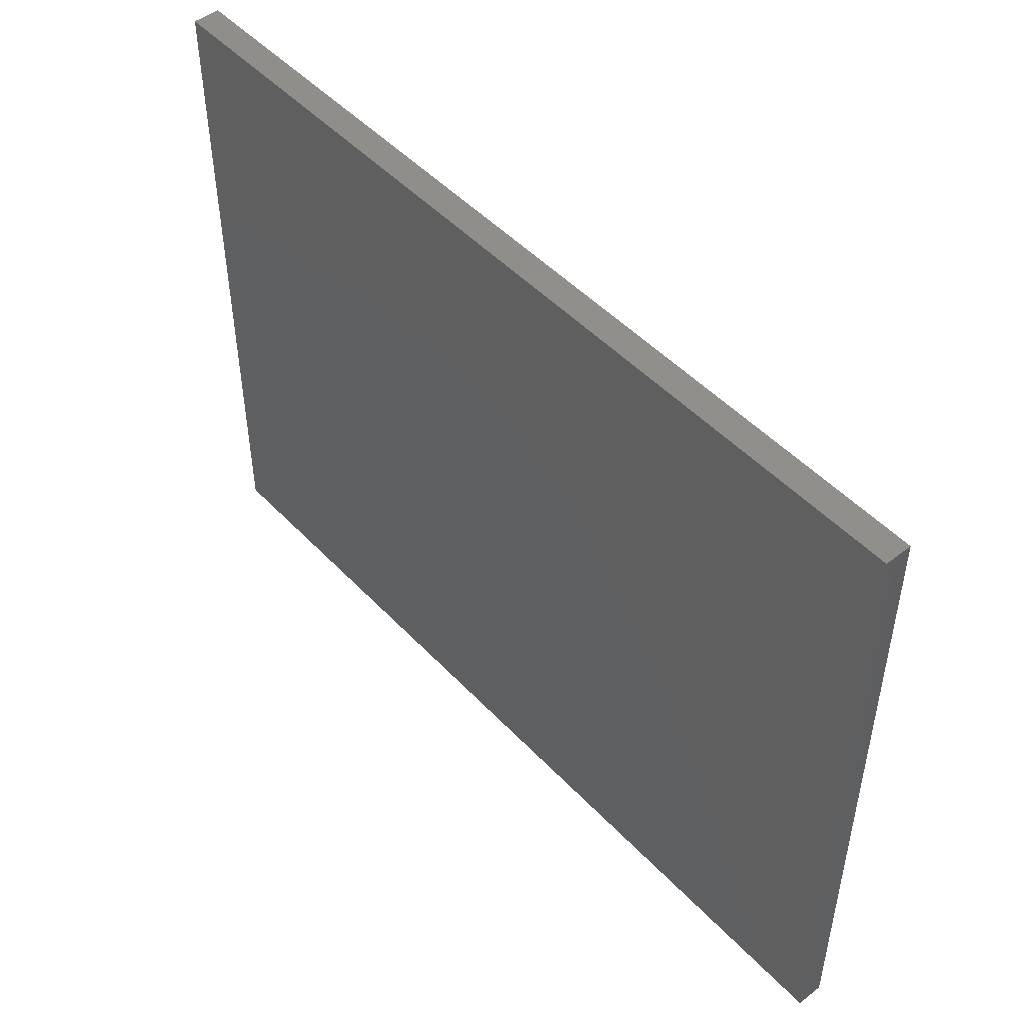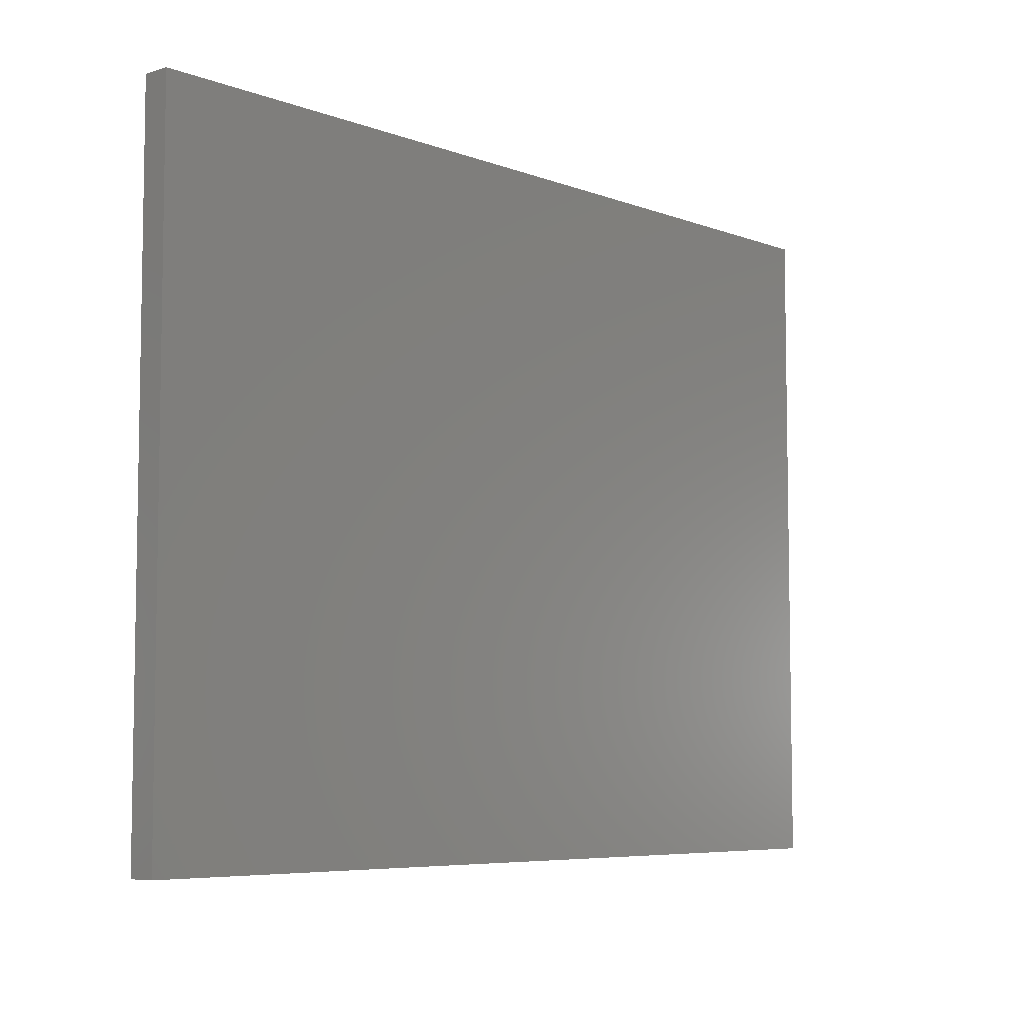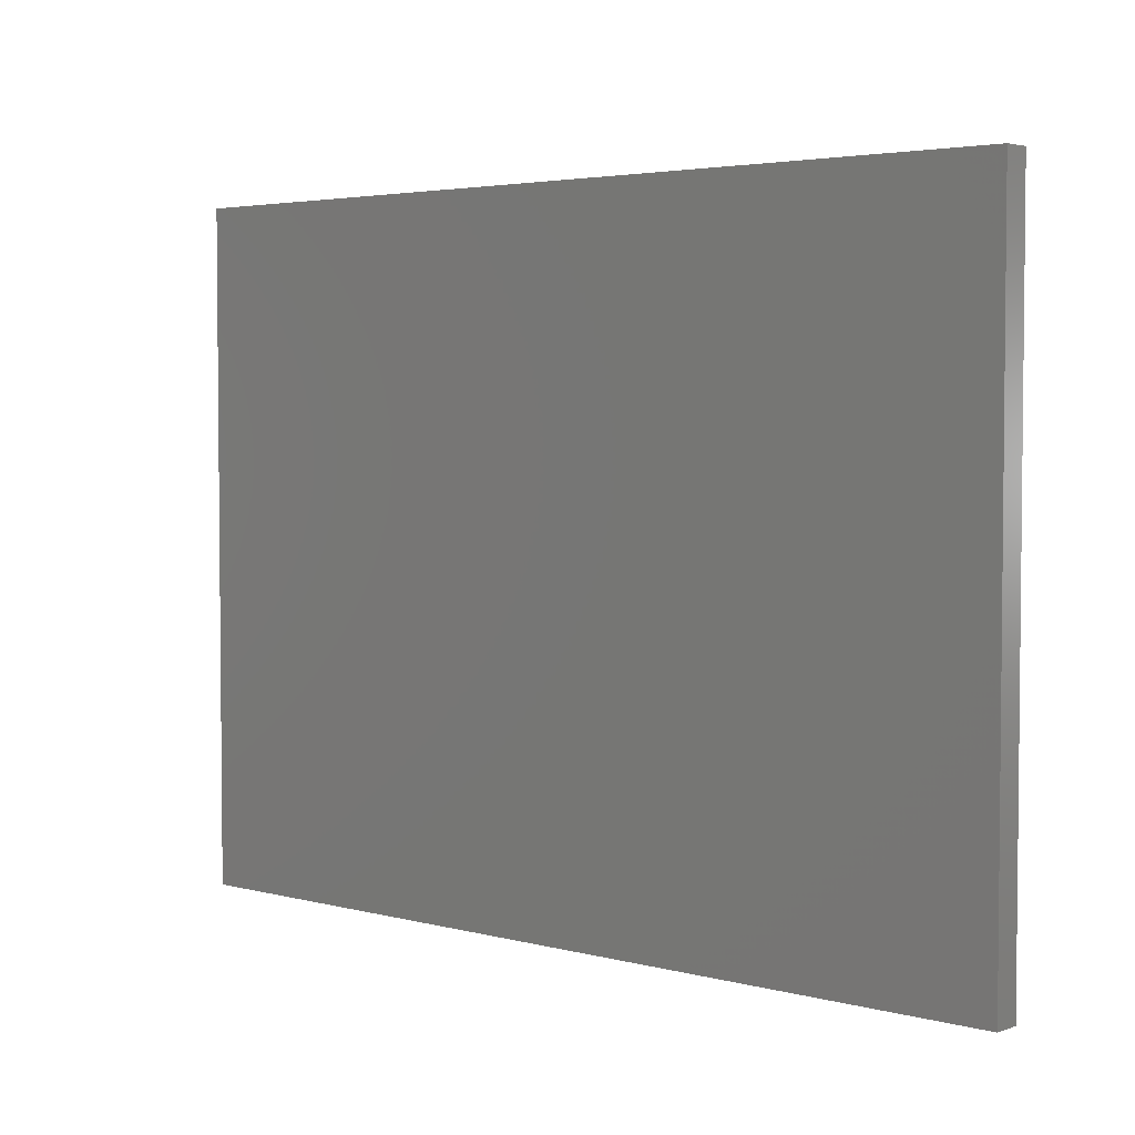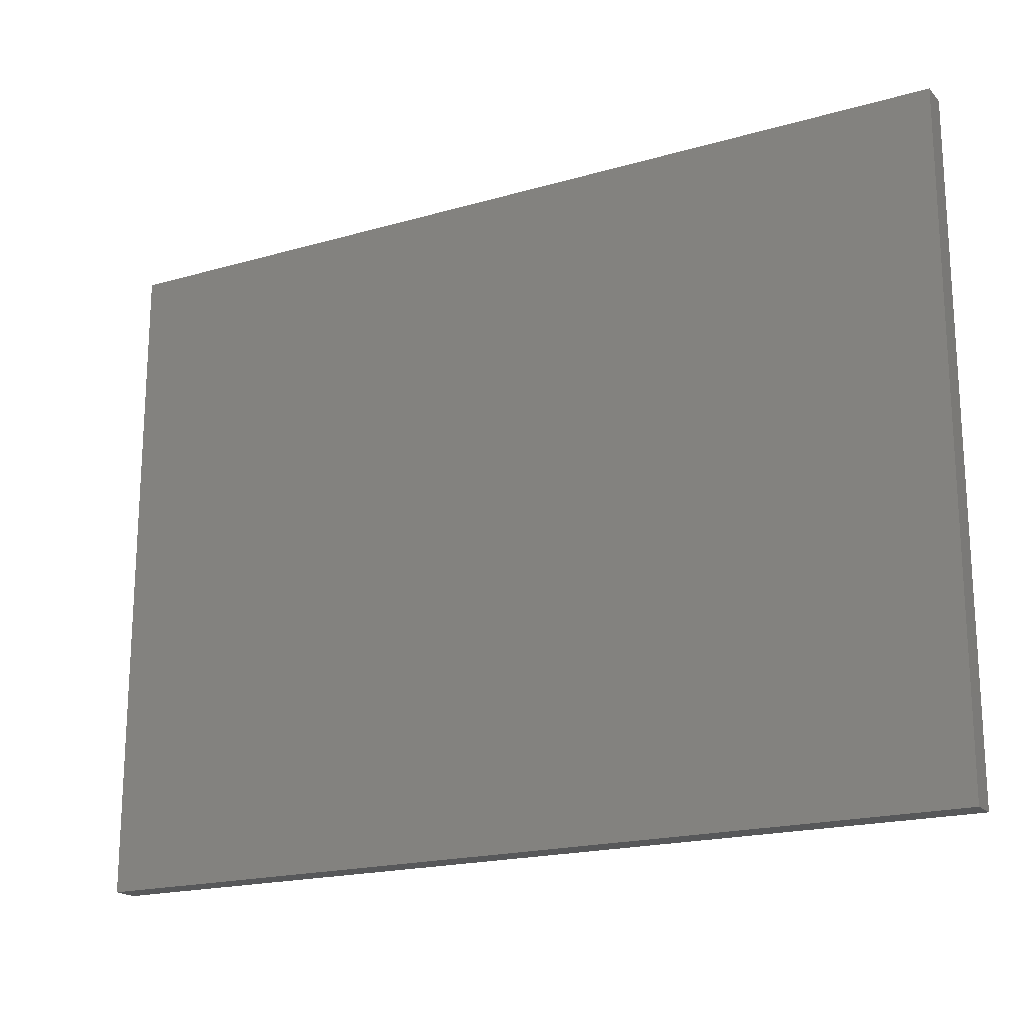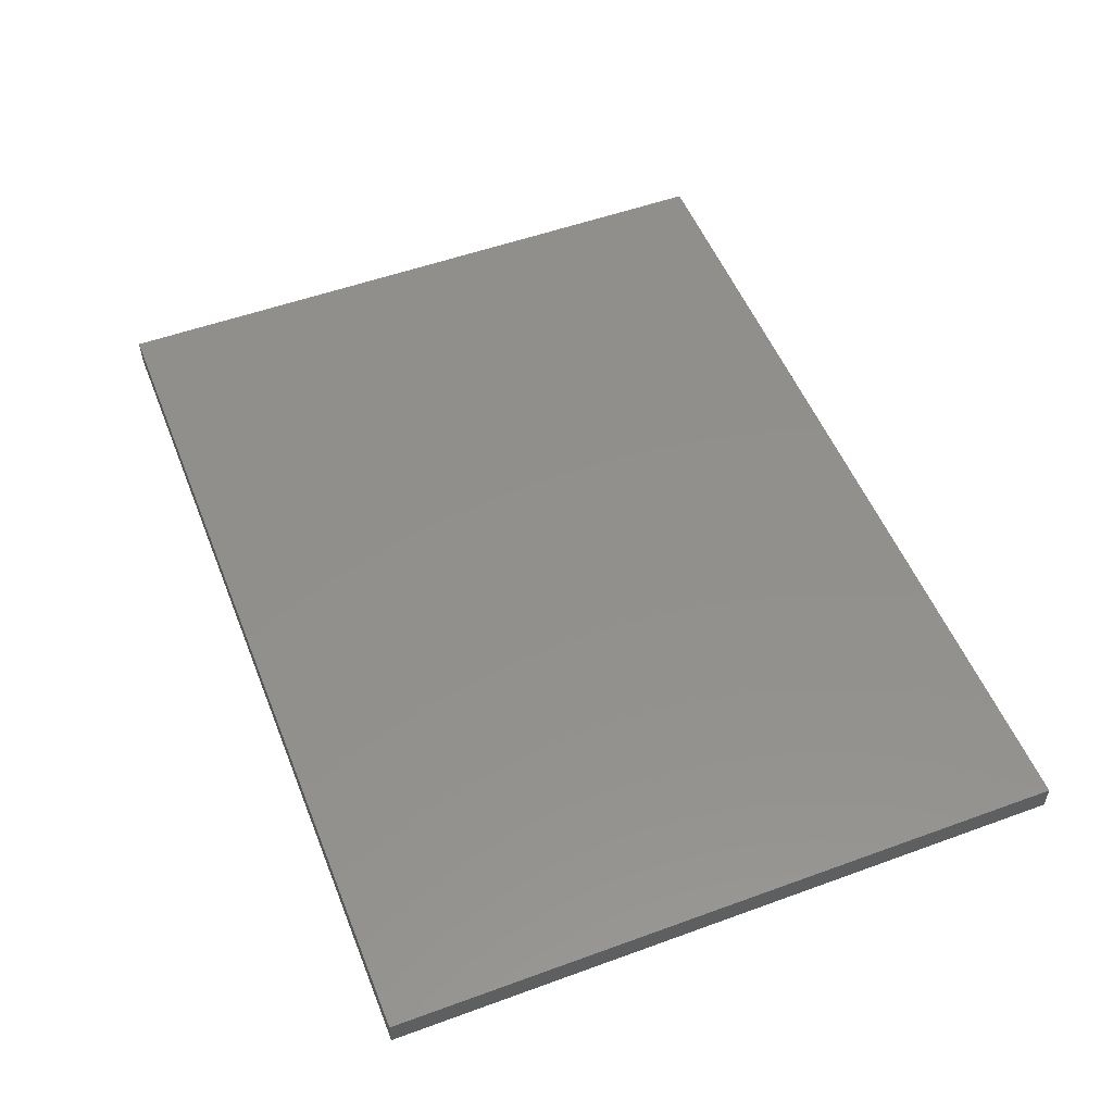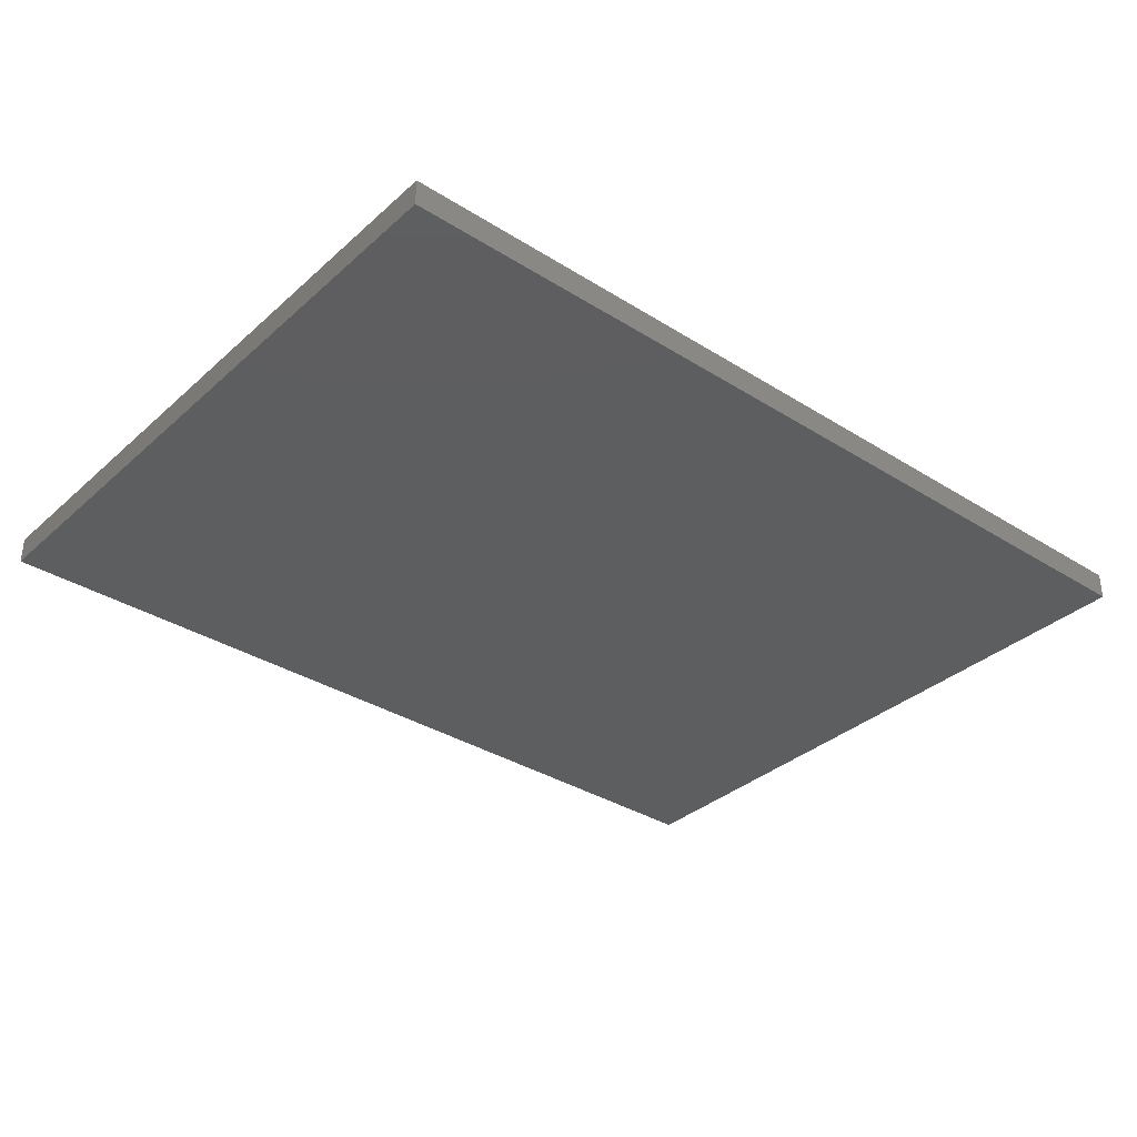
<metadata>
{"format":"stl","ext":"stl","renderer":"f3d","projection":"perspective","resolution":1024,"background":"white","views":[{"elev":48.7,"azim":49.1,"up":"+Y"},{"elev":-6.4,"azim":131.9,"up":"+Y"},{"elev":3.6,"azim":-138.7,"up":"+Y"},{"elev":-19.0,"azim":-151.2,"up":"+Y"},{"elev":52.7,"azim":-111.4,"up":"+Z"},{"elev":-34.5,"azim":139.8,"up":"+Z"}]}
</metadata>
<code>
# stl→obj: 8 verts, 12 faces
v 50 37.5 3
v -50 37.5 3
v -50 -37.5 3
v 50 -37.5 3
v 50 -37.5 0
v -50 -37.5 0
v -50 37.5 0
v 50 37.5 0
f 1 2 3
f 1 3 4
f 5 6 7
f 5 7 8
f 5 4 3
f 5 3 6
f 6 3 2
f 6 2 7
f 7 2 1
f 7 1 8
f 8 1 4
f 8 4 5

</code>
